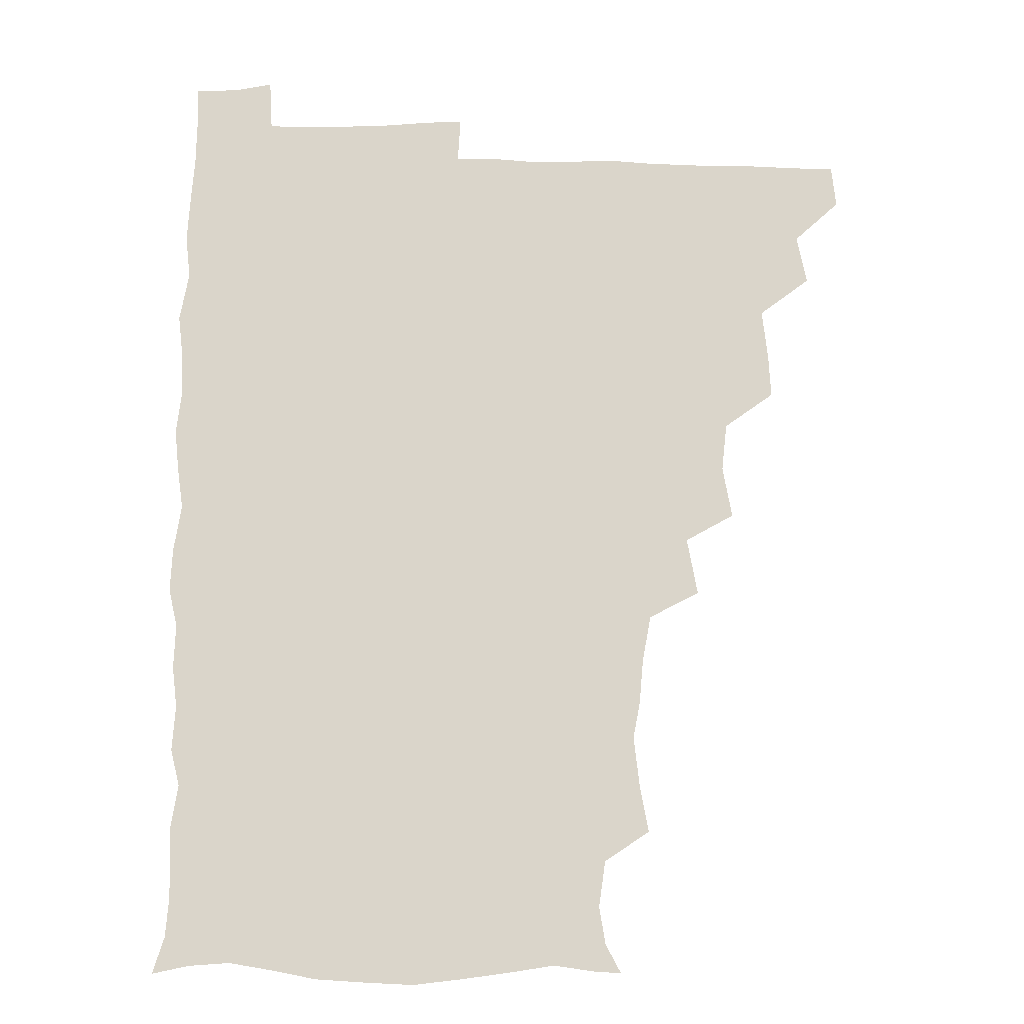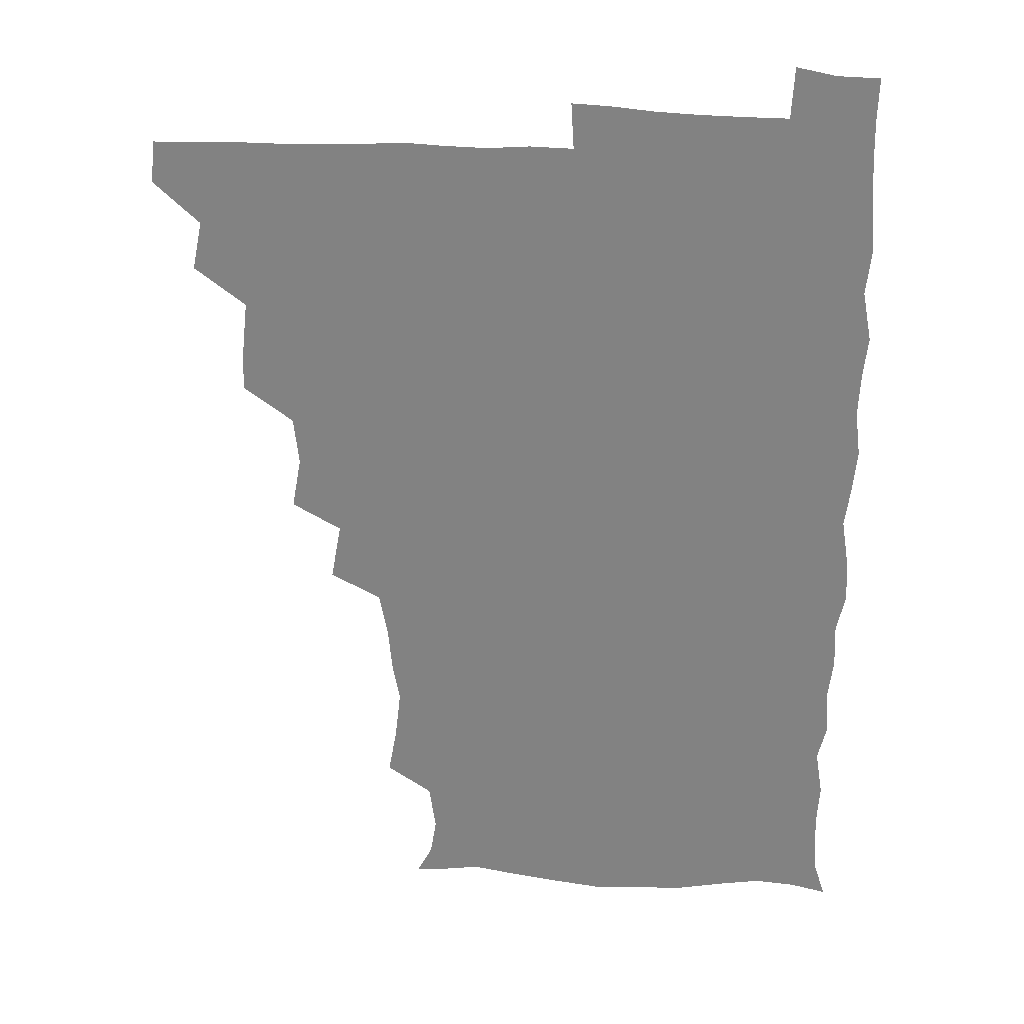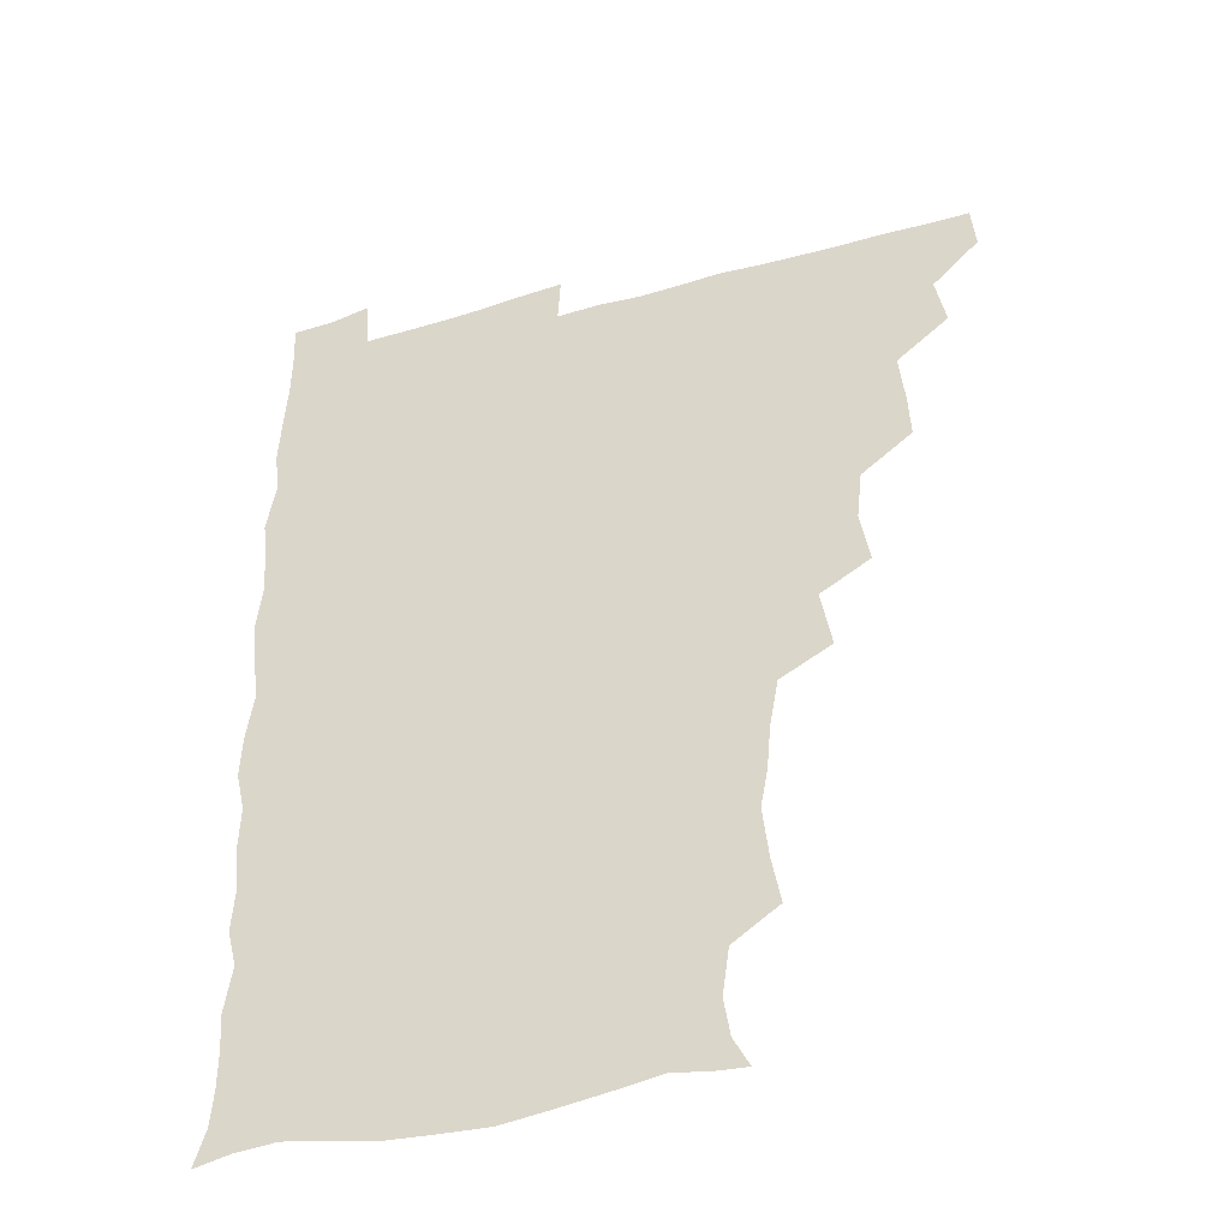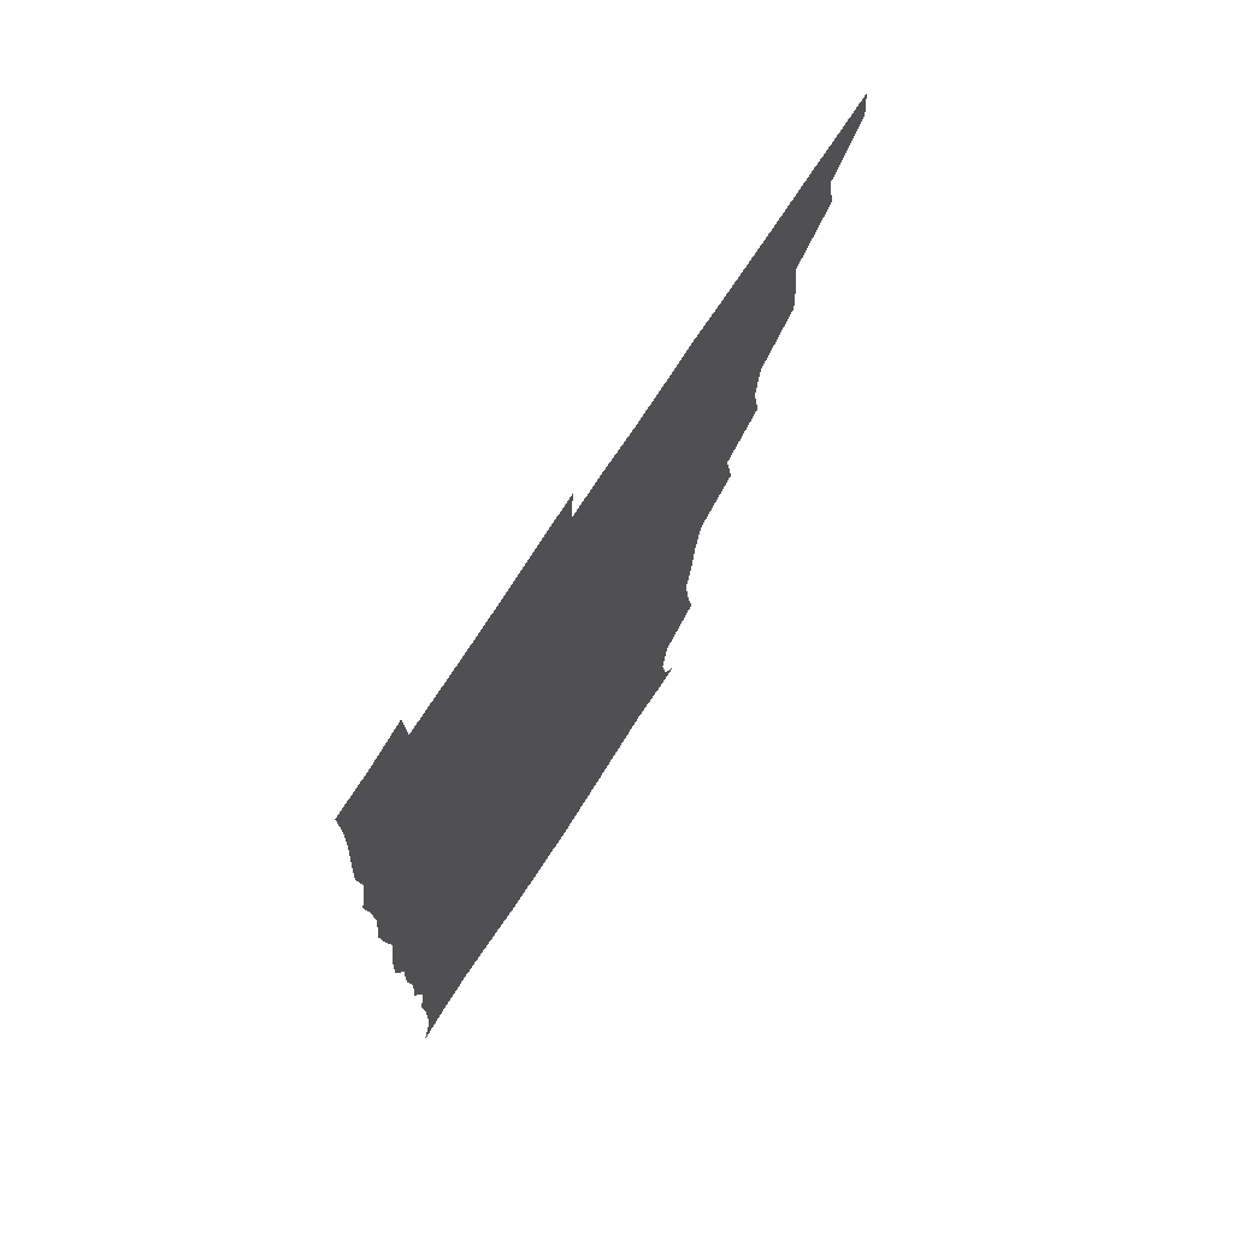
<metadata>
{"format":"obj","ext":"obj","renderer":"f3d","projection":"perspective","resolution":1024,"background":"white","views":[{"elev":-15.4,"azim":178.0,"up":"+Y"},{"elev":28.6,"azim":5.0,"up":"+Y"},{"elev":-40.5,"azim":-160.6,"up":"+Y"},{"elev":72.7,"azim":122.9,"up":"+Y"}]}
</metadata>
<code>
v 464.7 494.9 0
v 466.2 510.2 0
v 477.7 462.1 0
v 481.2 479.8 0
v 481.7 495.4 0
v 481.9 510.3 0
v 493.3 414.4 0
v 494.1 429.9 0
v 496.1 448.2 0
v 496.8 465.2 0
v 497.8 480.6 0
v 497 495.7 0
v 496.4 510.8 0
v 509.9 365.4 0
v 513.2 384.1 0
v 511.3 401.4 0
v 513.4 420.8 0
v 512.7 436.2 0
v 513.3 451.9 0
v 514.2 467.1 0
v 512.8 481 0
v 512.3 495.5 0
v 511.5 510.7 0
v 523.8 334.7 0
v 527.6 355.5 0
v 527.9 373.6 0
v 528.3 390.4 0
v 528 406.3 0
v 527 420.6 0
v 526.5 435.3 0
v 527.6 451.6 0
v 527.9 466.6 0
v 527.3 481.1 0
v 526.9 495.8 0
v 526.3 511 0
v 543.9 244.2 0
v 547 260.4 0
v 549.1 279.1 0
v 546.6 292.5 0
v 545.2 308.7 0
v 542.1 325.3 0
v 542.4 343.8 0
v 542.8 360.2 0
v 542.6 375.9 0
v 543 392.4 0
v 542.2 406.4 0
v 541.9 421.4 0
v 542.8 437.4 0
v 542.3 451.7 0
v 542.8 466.5 0
v 541.9 481.3 0
v 541.6 496 0
v 541 511.5 0
v 554.9 193 0
v 560.5 203.4 0
v 562.6 216.8 0
v 560.2 233.4 0
v 560.2 251.7 0
v 560.6 267.8 0
v 560.3 283.1 0
v 560.1 299.7 0
v 558.2 314 0
v 558 330.9 0
v 556.9 345.3 0
v 557.7 362.5 0
v 557.8 377.9 0
v 556.4 391.3 0
v 557.5 407.8 0
v 557.6 423 0
v 557.3 437.4 0
v 557.7 452.5 0
v 557 466.7 0
v 557.4 481 0
v 556.6 495.8 0
v 555.4 512.5 0
v 564.8 193.6 0
v 569.9 204.3 0
v 575.1 225 0
v 574.7 241.3 0
v 574.9 257.1 0
v 573.4 269.8 0
v 573.5 286 0
v 574 304.1 0
v 573.9 318.1 0
v 572.6 332.7 0
v 572.8 348.3 0
v 572 362.4 0
v 572.6 379.4 0
v 572.6 393.6 0
v 571.7 407.1 0
v 572.4 423.5 0
v 572.3 437.9 0
v 572.1 452.2 0
v 571.8 466.4 0
v 572 480.8 0
v 571.3 496 0
v 570.4 511.7 0
v 579.3 195.7 0
v 586.6 213.1 0
v 588.1 227.1 0
v 588.3 242.8 0
v 588.3 259.1 0
v 587.9 273.5 0
v 588.3 288.3 0
v 587.4 302.3 0
v 587.8 321 0
v 587 332.4 0
v 587.2 348.8 0
v 586.9 363.3 0
v 586.7 377.8 0
v 587.1 394 0
v 586.7 407.7 0
v 586.7 422.5 0
v 586.8 437.6 0
v 586.6 451.9 0
v 586.7 466.5 0
v 586.7 481.1 0
v 586.1 496.2 0
v 585.8 511.3 0
v 594.7 193.2 0
v 600.8 212.5 0
v 602.5 229.3 0
v 602.6 244.1 0
v 602.4 257.7 0
v 601.5 271 0
v 601.7 289.4 0
v 602.7 304.9 0
v 601.7 318.6 0
v 601.6 333.4 0
v 601.7 349.8 0
v 601.7 364.2 0
v 601.5 378.2 0
v 601.5 393.6 0
v 601.7 408.7 0
v 601.6 423 0
v 601.6 437.7 0
v 601.6 451.9 0
v 601.7 466.4 0
v 601.9 480.9 0
v 601.8 495.5 0
v 600.7 512.4 0
v 612.3 190.8 0
v 615.9 213.1 0
v 616.8 228.8 0
v 616.3 244.2 0
v 616.9 260.7 0
v 616.8 275.8 0
v 616.5 287.5 0
v 616.2 306.6 0
v 616.2 318.9 0
v 616.4 334.9 0
v 616.1 349.2 0
v 616.1 363.3 0
v 616.2 379.4 0
v 616.2 394.1 0
v 616.2 408.7 0
v 616.3 423 0
v 616.1 437.1 0
v 616.3 451.9 0
v 617 466.8 0
v 616.9 480.8 0
v 616.7 495.5 0
v 616.1 512 0
v 615.2 528.5 0
v 630.2 188.7 0
v 630.6 211.9 0
v 630.7 231.6 0
v 631.1 244.8 0
v 631.2 261 0
v 630.9 274 0
v 631.3 290.1 0
v 630.7 304.6 0
v 630.5 319.5 0
v 630.5 335.5 0
v 630.8 348.4 0
v 630.6 364.1 0
v 630.6 379.1 0
v 630.6 393.8 0
v 630.6 408.4 0
v 630.9 424.6 0
v 631 437.9 0
v 631.1 452 0
v 631.3 466.8 0
v 631.4 481 0
v 631.4 495.5 0
v 630.8 511.3 0
v 628.8 527.8 0
v 647.8 189.5 0
v 645.9 213.5 0
v 646 228.1 0
v 645.3 243.6 0
v 645.1 260.7 0
v 645.1 274.7 0
v 645.3 290.7 0
v 645 305.8 0
v 645.3 318.5 0
v 644.8 334.4 0
v 645 349.8 0
v 645.1 363.9 0
v 645.1 379 0
v 645 393.7 0
v 644.9 409.8 0
v 645.3 423.6 0
v 645.4 437.7 0
v 645.6 452.2 0
v 645.7 467.1 0
v 645.9 481.2 0
v 646 495.6 0
v 646.8 509.2 0
v 643.9 526.4 0
v 665.4 190.6 0
v 661.3 211.5 0
v 659.9 229.9 0
v 660 243.2 0
v 658.7 260.9 0
v 659.6 273.6 0
v 658.8 291.3 0
v 659 305.4 0
v 659.4 319.1 0
v 659.1 334.6 0
v 658.9 349.8 0
v 659.8 363.1 0
v 659.6 378.6 0
v 660.2 392.1 0
v 659.3 409.1 0
v 659.5 423.3 0
v 660.3 437 0
v 660 452.5 0
v 660 467.3 0
v 660.5 481.4 0
v 660.7 495.8 0
v 660.7 510.1 0
v 659.7 525.6 0
v 681.8 193.8 0
v 676.6 212 0
v 674.4 228.8 0
v 674 244 0
v 673.6 258.7 0
v 673.4 274.2 0
v 672.7 290.3 0
v 672.6 305.2 0
v 673.7 318.7 0
v 673.1 334.5 0
v 674.1 348 0
v 674 362.9 0
v 673.3 379.1 0
v 674.1 392.7 0
v 673 409.4 0
v 673.9 423.1 0
v 674.1 437.8 0
v 674.8 452 0
v 674.6 467 0
v 674.6 482 0
v 675.3 496.1 0
v 675.4 510.7 0
v 675.6 525.3 0
v 696.7 196.3 0
v 692.1 210.8 0
v 689.4 226.8 0
v 687.7 243.4 0
v 687.1 258.6 0
v 687.3 273 0
v 686.8 288.7 0
v 688.1 301.9 0
v 686.7 319.3 0
v 687.9 332.8 0
v 687.4 348.5 0
v 688 362.3 0
v 687.3 378.3 0
v 688.2 392.4 0
v 688.1 407.6 0
v 688.2 422.4 0
v 688 437.6 0
v 689.2 451.6 0
v 688.3 467.8 0
v 689.1 481.7 0
v 689.4 496.1 0
v 690.3 510.6 0
v 690.7 525.2 0
v 691.8 543.4 0
v 711.2 195.2 0
v 706.6 209 0
v 704.5 223.5 0
v 703.6 238.2 0
v 701.4 255.2 0
v 701.7 269.3 0
v 701.7 285.1 0
v 701.2 300.5 0
v 702.1 315.1 0
v 702.8 329.6 0
v 704.1 344.1 0
v 702.4 360.3 0
v 702.5 374.8 0
v 704.2 389.1 0
v 703.4 405.1 0
v 704.3 419.2 0
v 702.5 436.1 0
v 704.7 449.8 0
v 702.7 466.5 0
v 702.9 481.2 0
v 704.2 495.5 0
v 704.8 510.4 0
v 704.6 524.9 0
v 705.8 540.7 0
v 724.2 192.4 0
v 720.2 205.3 0
v 719.1 217.7 0
v 719 230.6 0
v 719.9 243.8 0
v 717.3 260.4 0
v 720.5 273.6 0
v 719.4 289.8 0
v 721.1 304.6 0
v 720.5 320.6 0
v 723.6 334.4 0
v 722.9 349.8 0
v 720.2 367 0
v 722.3 381.8 0
v 723.8 396.7 0
v 721.8 413.1 0
v 722.6 428.8 0
v 724.3 443.2 0
v 721 461 0
v 722.8 476.5 0
v 721.8 492.8 0
v 720.5 509.7 0
v 720.2 525.3 0
v 720.7 540.2 0
f 4 5 1
f 1 5 2
f 5 6 2
f 9 10 3
f 3 10 4
f 10 11 4
f 4 11 5
f 11 12 5
f 5 12 6
f 12 13 6
f 16 17 7
f 7 17 8
f 17 18 8
f 8 18 9
f 18 19 9
f 9 19 10
f 19 20 10
f 10 20 11
f 20 21 11
f 11 21 12
f 21 22 12
f 12 22 13
f 22 23 13
f 25 26 14
f 14 26 15
f 26 27 15
f 15 27 16
f 27 28 16
f 16 28 17
f 28 29 17
f 17 29 18
f 29 30 18
f 18 30 19
f 30 31 19
f 19 31 20
f 31 32 20
f 20 32 21
f 32 33 21
f 21 33 22
f 33 34 22
f 22 34 23
f 34 35 23
f 41 42 24
f 24 42 25
f 42 43 25
f 25 43 26
f 43 44 26
f 26 44 27
f 44 45 27
f 27 45 28
f 45 46 28
f 28 46 29
f 46 47 29
f 29 47 30
f 47 48 30
f 30 48 31
f 48 49 31
f 31 49 32
f 49 50 32
f 32 50 33
f 50 51 33
f 33 51 34
f 51 52 34
f 34 52 35
f 52 53 35
f 57 58 36
f 36 58 37
f 58 59 37
f 37 59 38
f 59 60 38
f 38 60 39
f 60 61 39
f 39 61 40
f 61 62 40
f 40 62 41
f 62 63 41
f 41 63 42
f 63 64 42
f 42 64 43
f 64 65 43
f 43 65 44
f 65 66 44
f 44 66 45
f 66 67 45
f 45 67 46
f 67 68 46
f 46 68 47
f 68 69 47
f 47 69 48
f 69 70 48
f 48 70 49
f 70 71 49
f 49 71 50
f 71 72 50
f 50 72 51
f 72 73 51
f 51 73 52
f 73 74 52
f 52 74 53
f 74 75 53
f 54 76 55
f 76 77 55
f 55 77 56
f 77 78 56
f 56 78 57
f 78 79 57
f 57 79 58
f 79 80 58
f 58 80 59
f 80 81 59
f 59 81 60
f 81 82 60
f 60 82 61
f 82 83 61
f 61 83 62
f 83 84 62
f 62 84 63
f 84 85 63
f 63 85 64
f 85 86 64
f 64 86 65
f 86 87 65
f 65 87 66
f 87 88 66
f 66 88 67
f 88 89 67
f 67 89 68
f 89 90 68
f 68 90 69
f 90 91 69
f 69 91 70
f 91 92 70
f 70 92 71
f 92 93 71
f 71 93 72
f 93 94 72
f 72 94 73
f 94 95 73
f 73 95 74
f 95 96 74
f 74 96 75
f 96 97 75
f 76 98 77
f 98 99 77
f 77 99 78
f 99 100 78
f 78 100 79
f 100 101 79
f 79 101 80
f 101 102 80
f 80 102 81
f 102 103 81
f 81 103 82
f 103 104 82
f 82 104 83
f 104 105 83
f 83 105 84
f 105 106 84
f 84 106 85
f 106 107 85
f 85 107 86
f 107 108 86
f 86 108 87
f 108 109 87
f 87 109 88
f 109 110 88
f 88 110 89
f 110 111 89
f 89 111 90
f 111 112 90
f 90 112 91
f 112 113 91
f 91 113 92
f 113 114 92
f 92 114 93
f 114 115 93
f 93 115 94
f 115 116 94
f 94 116 95
f 116 117 95
f 95 117 96
f 117 118 96
f 96 118 97
f 118 119 97
f 98 120 99
f 120 121 99
f 99 121 100
f 121 122 100
f 100 122 101
f 122 123 101
f 101 123 102
f 123 124 102
f 102 124 103
f 124 125 103
f 103 125 104
f 125 126 104
f 104 126 105
f 126 127 105
f 105 127 106
f 127 128 106
f 106 128 107
f 128 129 107
f 107 129 108
f 129 130 108
f 108 130 109
f 130 131 109
f 109 131 110
f 131 132 110
f 110 132 111
f 132 133 111
f 111 133 112
f 133 134 112
f 112 134 113
f 134 135 113
f 113 135 114
f 135 136 114
f 114 136 115
f 136 137 115
f 115 137 116
f 137 138 116
f 116 138 117
f 138 139 117
f 117 139 118
f 139 140 118
f 118 140 119
f 140 141 119
f 120 142 121
f 142 143 121
f 121 143 122
f 143 144 122
f 122 144 123
f 144 145 123
f 123 145 124
f 145 146 124
f 124 146 125
f 146 147 125
f 125 147 126
f 147 148 126
f 126 148 127
f 148 149 127
f 127 149 128
f 149 150 128
f 128 150 129
f 150 151 129
f 129 151 130
f 151 152 130
f 130 152 131
f 152 153 131
f 131 153 132
f 153 154 132
f 132 154 133
f 154 155 133
f 133 155 134
f 155 156 134
f 134 156 135
f 156 157 135
f 135 157 136
f 157 158 136
f 136 158 137
f 158 159 137
f 137 159 138
f 159 160 138
f 138 160 139
f 160 161 139
f 139 161 140
f 161 162 140
f 140 162 141
f 162 163 141
f 142 165 143
f 165 166 143
f 143 166 144
f 166 167 144
f 144 167 145
f 167 168 145
f 145 168 146
f 168 169 146
f 146 169 147
f 169 170 147
f 147 170 148
f 170 171 148
f 148 171 149
f 171 172 149
f 149 172 150
f 172 173 150
f 150 173 151
f 173 174 151
f 151 174 152
f 174 175 152
f 152 175 153
f 175 176 153
f 153 176 154
f 176 177 154
f 154 177 155
f 177 178 155
f 155 178 156
f 178 179 156
f 156 179 157
f 179 180 157
f 157 180 158
f 180 181 158
f 158 181 159
f 181 182 159
f 159 182 160
f 182 183 160
f 160 183 161
f 183 184 161
f 161 184 162
f 184 185 162
f 162 185 163
f 185 186 163
f 163 186 164
f 186 187 164
f 165 188 166
f 188 189 166
f 166 189 167
f 189 190 167
f 167 190 168
f 190 191 168
f 168 191 169
f 191 192 169
f 169 192 170
f 192 193 170
f 170 193 171
f 193 194 171
f 171 194 172
f 194 195 172
f 172 195 173
f 195 196 173
f 173 196 174
f 196 197 174
f 174 197 175
f 197 198 175
f 175 198 176
f 198 199 176
f 176 199 177
f 199 200 177
f 177 200 178
f 200 201 178
f 178 201 179
f 201 202 179
f 179 202 180
f 202 203 180
f 180 203 181
f 203 204 181
f 181 204 182
f 204 205 182
f 182 205 183
f 205 206 183
f 183 206 184
f 206 207 184
f 184 207 185
f 207 208 185
f 185 208 186
f 208 209 186
f 186 209 187
f 209 210 187
f 188 211 189
f 211 212 189
f 189 212 190
f 212 213 190
f 190 213 191
f 213 214 191
f 191 214 192
f 214 215 192
f 192 215 193
f 215 216 193
f 193 216 194
f 216 217 194
f 194 217 195
f 217 218 195
f 195 218 196
f 218 219 196
f 196 219 197
f 219 220 197
f 197 220 198
f 220 221 198
f 198 221 199
f 221 222 199
f 199 222 200
f 222 223 200
f 200 223 201
f 223 224 201
f 201 224 202
f 224 225 202
f 202 225 203
f 225 226 203
f 203 226 204
f 226 227 204
f 204 227 205
f 227 228 205
f 205 228 206
f 228 229 206
f 206 229 207
f 229 230 207
f 207 230 208
f 230 231 208
f 208 231 209
f 231 232 209
f 209 232 210
f 232 233 210
f 211 234 212
f 234 235 212
f 212 235 213
f 235 236 213
f 213 236 214
f 236 237 214
f 214 237 215
f 237 238 215
f 215 238 216
f 238 239 216
f 216 239 217
f 239 240 217
f 217 240 218
f 240 241 218
f 218 241 219
f 241 242 219
f 219 242 220
f 242 243 220
f 220 243 221
f 243 244 221
f 221 244 222
f 244 245 222
f 222 245 223
f 245 246 223
f 223 246 224
f 246 247 224
f 224 247 225
f 247 248 225
f 225 248 226
f 248 249 226
f 226 249 227
f 249 250 227
f 227 250 228
f 250 251 228
f 228 251 229
f 251 252 229
f 229 252 230
f 252 253 230
f 230 253 231
f 253 254 231
f 231 254 232
f 254 255 232
f 232 255 233
f 255 256 233
f 234 257 235
f 257 258 235
f 235 258 236
f 258 259 236
f 236 259 237
f 259 260 237
f 237 260 238
f 260 261 238
f 238 261 239
f 261 262 239
f 239 262 240
f 262 263 240
f 240 263 241
f 263 264 241
f 241 264 242
f 264 265 242
f 242 265 243
f 265 266 243
f 243 266 244
f 266 267 244
f 244 267 245
f 267 268 245
f 245 268 246
f 268 269 246
f 246 269 247
f 269 270 247
f 247 270 248
f 270 271 248
f 248 271 249
f 271 272 249
f 249 272 250
f 272 273 250
f 250 273 251
f 273 274 251
f 251 274 252
f 274 275 252
f 252 275 253
f 275 276 253
f 253 276 254
f 276 277 254
f 254 277 255
f 277 278 255
f 255 278 256
f 278 279 256
f 257 281 258
f 281 282 258
f 258 282 259
f 282 283 259
f 259 283 260
f 283 284 260
f 260 284 261
f 284 285 261
f 261 285 262
f 285 286 262
f 262 286 263
f 286 287 263
f 263 287 264
f 287 288 264
f 264 288 265
f 288 289 265
f 265 289 266
f 289 290 266
f 266 290 267
f 290 291 267
f 267 291 268
f 291 292 268
f 268 292 269
f 292 293 269
f 269 293 270
f 293 294 270
f 270 294 271
f 294 295 271
f 271 295 272
f 295 296 272
f 272 296 273
f 296 297 273
f 273 297 274
f 297 298 274
f 274 298 275
f 298 299 275
f 275 299 276
f 299 300 276
f 276 300 277
f 300 301 277
f 277 301 278
f 301 302 278
f 278 302 279
f 302 303 279
f 279 303 280
f 303 304 280
f 281 305 282
f 305 306 282
f 282 306 283
f 306 307 283
f 283 307 284
f 307 308 284
f 284 308 285
f 308 309 285
f 285 309 286
f 309 310 286
f 286 310 287
f 310 311 287
f 287 311 288
f 311 312 288
f 288 312 289
f 312 313 289
f 289 313 290
f 313 314 290
f 290 314 291
f 314 315 291
f 291 315 292
f 315 316 292
f 292 316 293
f 316 317 293
f 293 317 294
f 317 318 294
f 294 318 295
f 318 319 295
f 295 319 296
f 319 320 296
f 296 320 297
f 320 321 297
f 297 321 298
f 321 322 298
f 298 322 299
f 322 323 299
f 299 323 300
f 323 324 300
f 300 324 301
f 324 325 301
f 301 325 302
f 325 326 302
f 302 326 303
f 326 327 303
f 303 327 304
f 327 328 304

</code>
